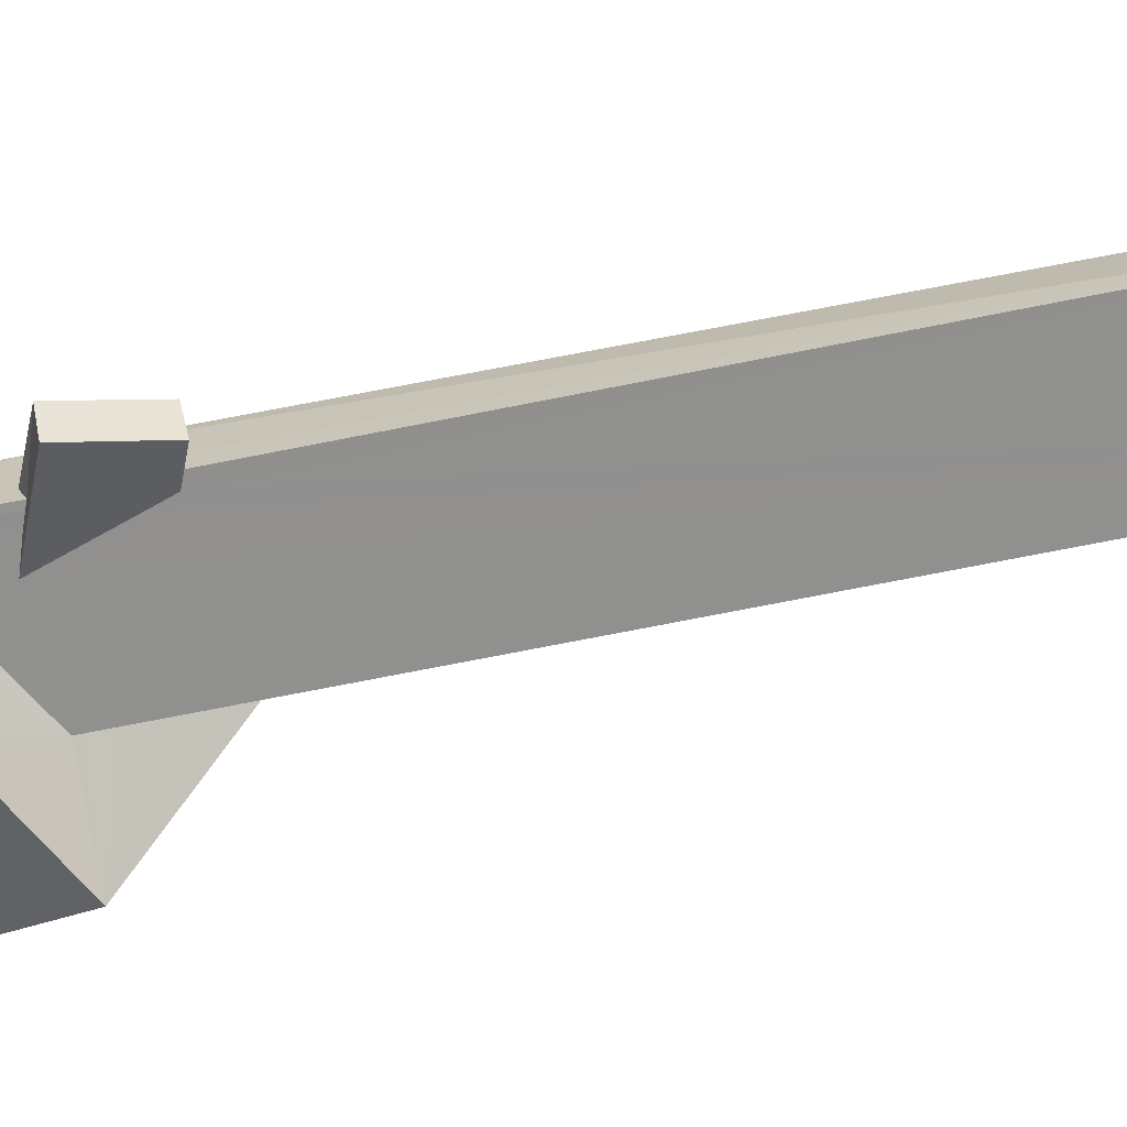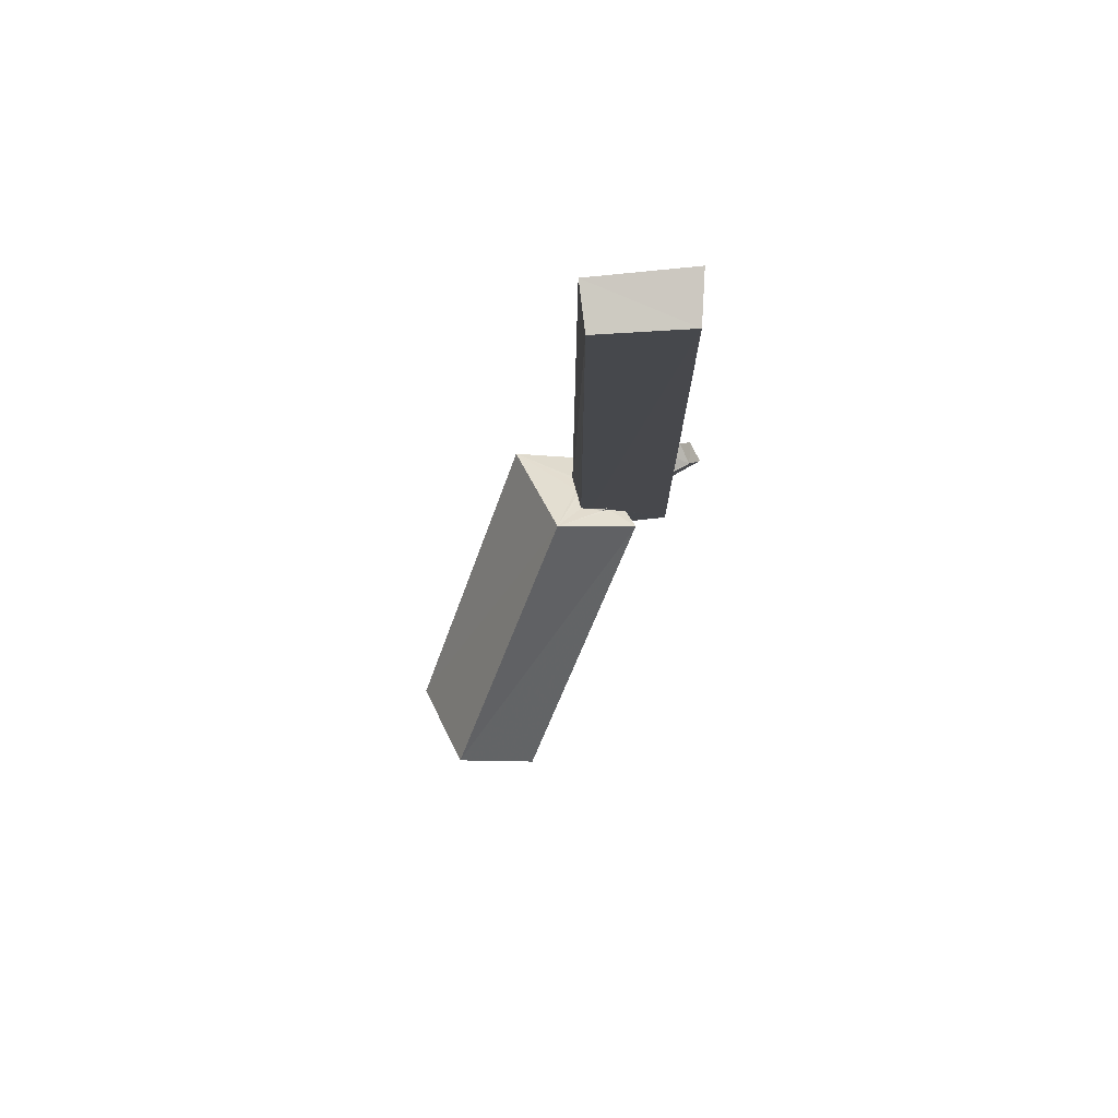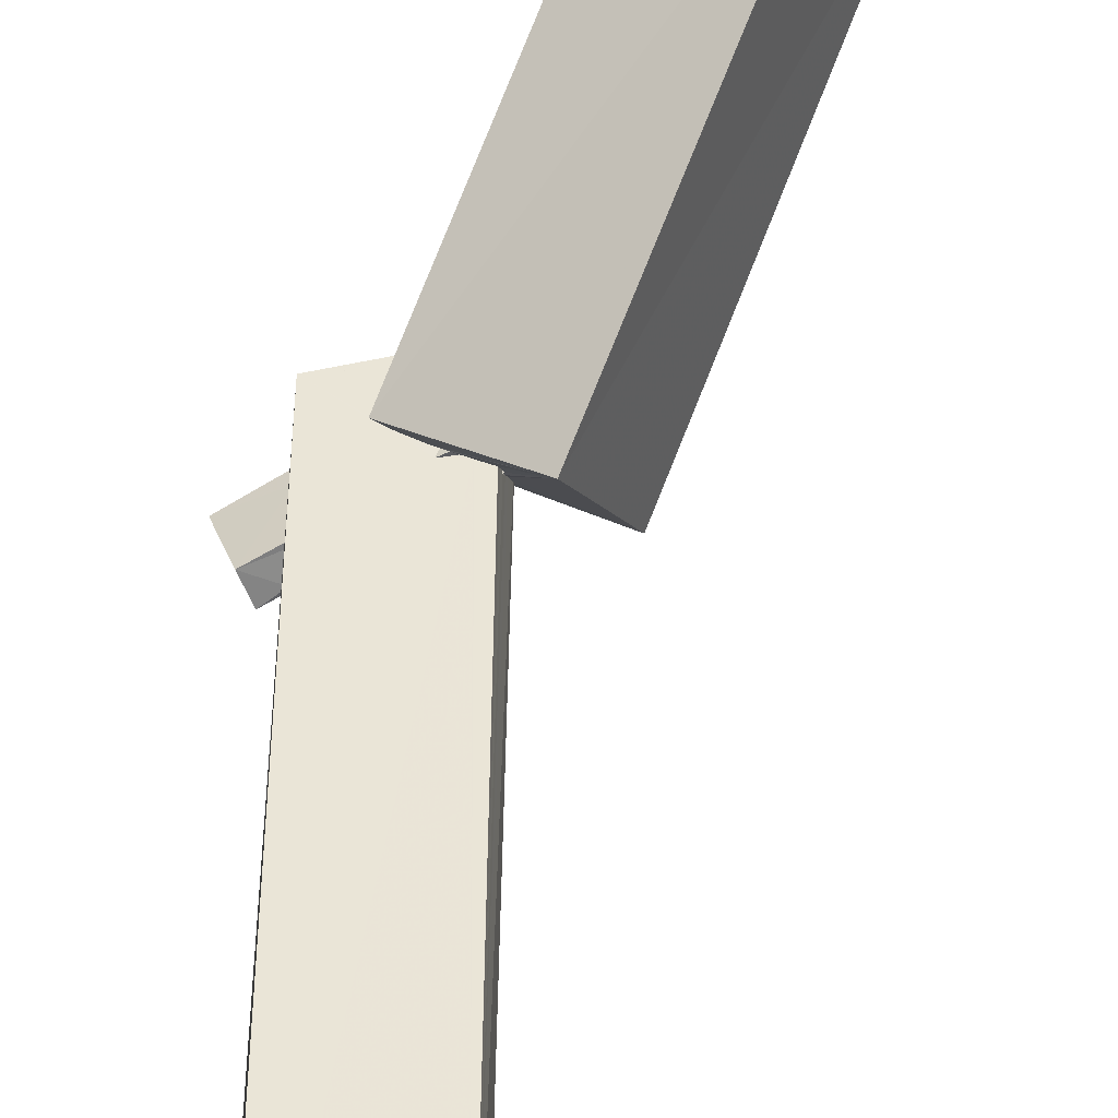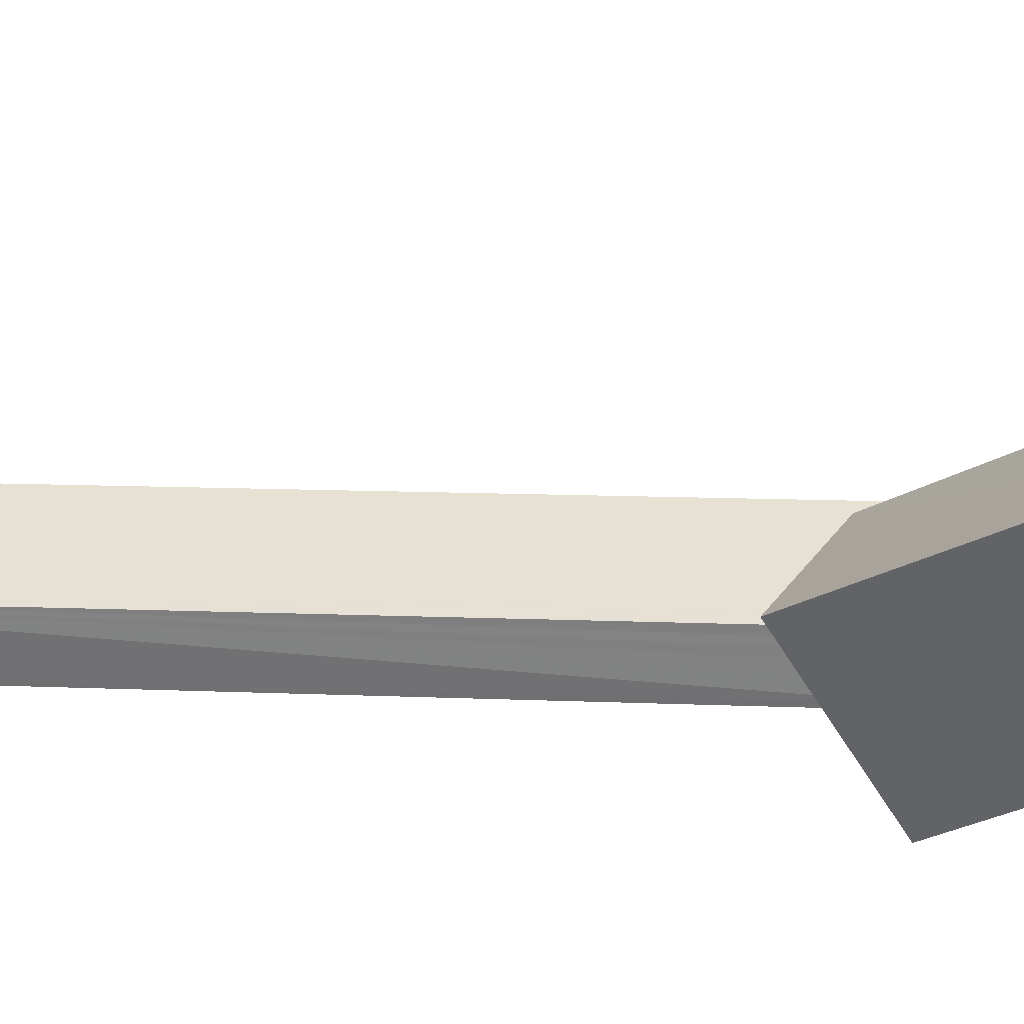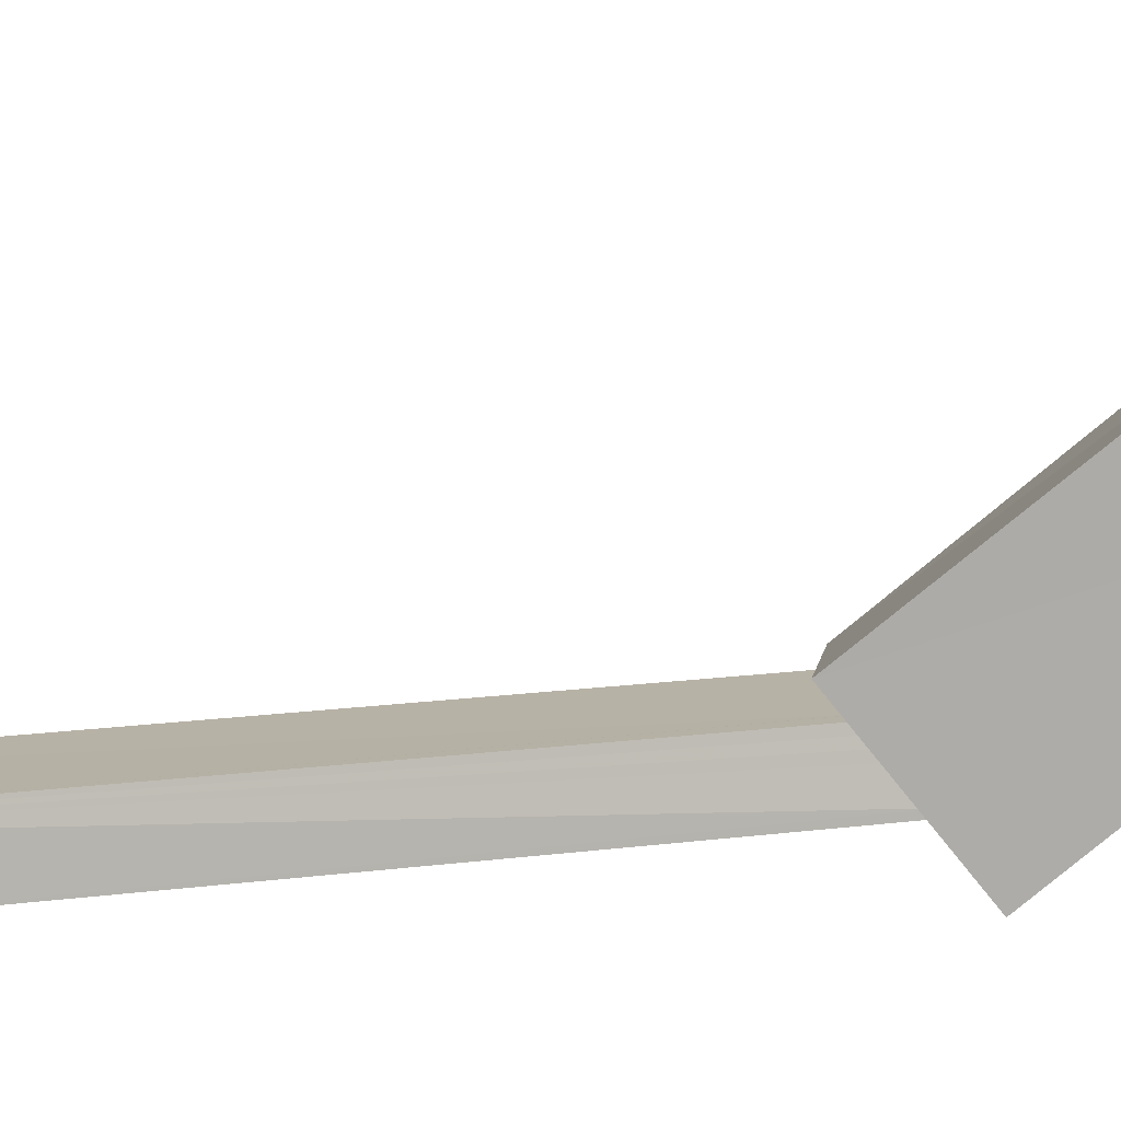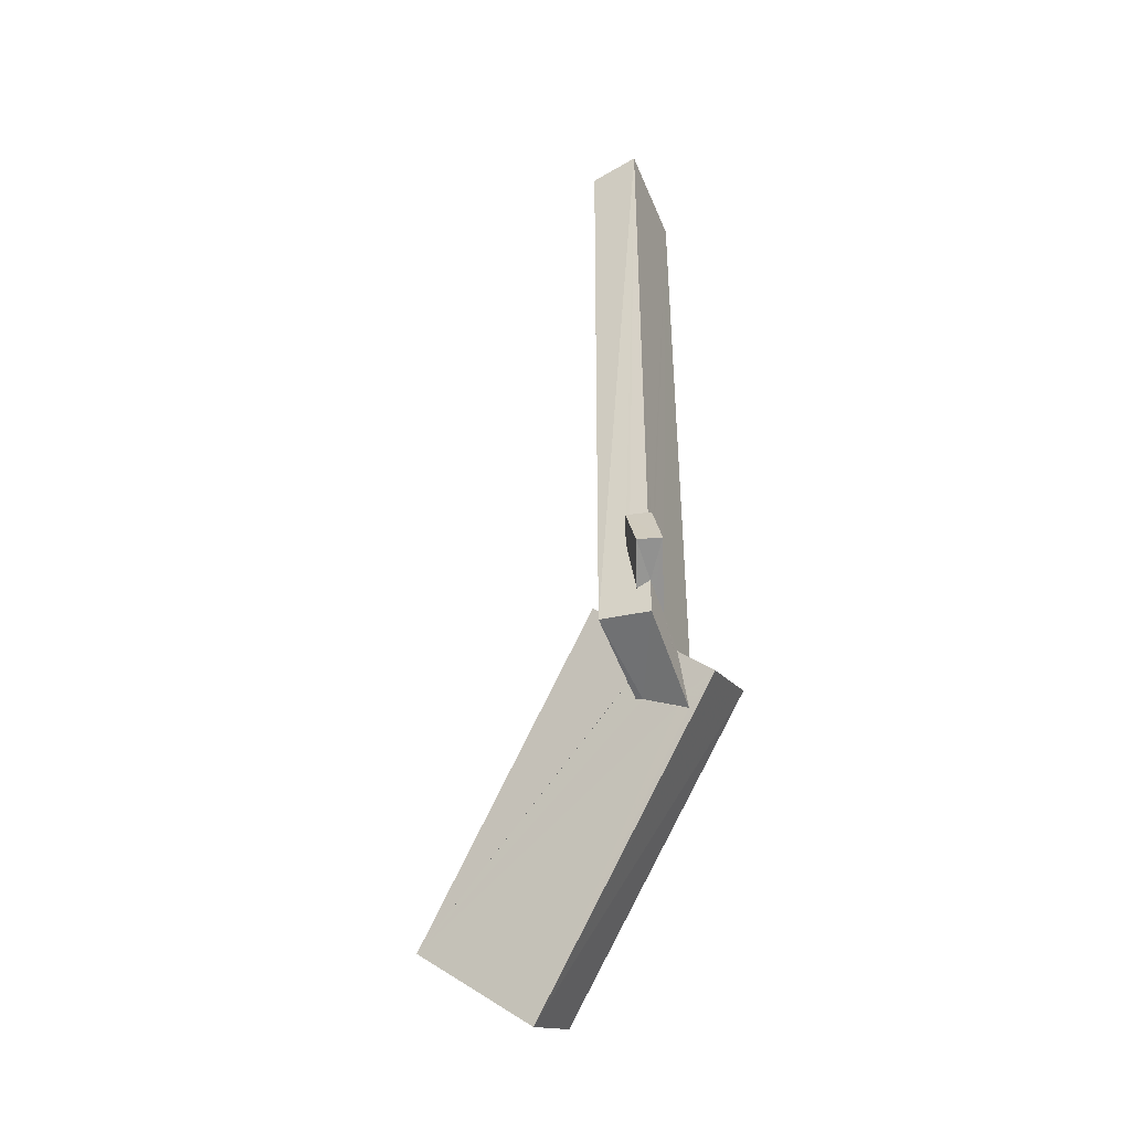
<metadata>
{"format":"obj","ext":"obj","renderer":"f3d","projection":"perspective","resolution":1024,"background":"white","views":[{"elev":-66.3,"azim":101.7,"up":"+Z"},{"elev":78.4,"azim":-3.7,"up":"+Y"},{"elev":43.2,"azim":-179.2,"up":"+Z"},{"elev":37.8,"azim":-87.5,"up":"+Z"},{"elev":10.6,"azim":-110.3,"up":"+Z"},{"elev":-44.8,"azim":112.8,"up":"+Y"}]}
</metadata>
<code>
o 022_Cube.100
v -0.8207 5.795 0.3749
v -0.8693 -5.195 -0.3157
v -0.832 -4.977 -0.06419
v -0.8146 -4.866 0.05313
v -0.7975 -4.768 0.165
v -0.7991 -4.751 0.1667
v -0.8675 5.887 -0.4173
v -0.8733 -5.267 -0.3966
v -0.8099 -4.768 0.1714
v -0.797 -4.777 0.1806
v -0.7819 -4.696 0.2747
v 0.761 5.882 0.4104
v 0.3172 -5.324 -0.4123
v -0.5756 -6.181 -0.4001
v -0.2568 -5.614 -0.4048
v -0.7672 -4.601 0.3832
v -0.5709 -4.671 0.3879
v -0.5799 -4.677 0.388
v 0.8619 6.002 -0.439
v 0.6549 -4.328 -0.4172
v 0.6592 -5.211 -0.4165
v 0.8691 -5.767 -0.4178
v -0.6946 -6.4 -0.3981
v -0.6155 -6.257 -0.3986
v -0.4682 -4.727 0.3909
v -0.2723 -4.677 0.397
v 0.8532 -5.618 0.4341
v 0.7189 -4.13 -0.4188
v 0.867 -4.068 -0.4215
v 0.638 -4.363 -0.4167
v 1.394 -4.871 -0.8273
v 0.779 -5.177 -0.4185
v -0.545 -6.12 0.2803
v -0.6616 -6.341 -0.2329
v -0.3896 -4.706 0.4422
v 0.8612 -4.184 -0.03995
v 0.8634 -4.169 -0.1051
v 1.121 -3.963 -0.574
v 0.8695 -5.131 -0.4184
v -0.5341 -6.087 0.3919
v -0.3137 -4.805 0.3966
v 0.08441 -4.997 0.4097
v -0.3726 -5.808 0.3958
v -0.2388 -4.821 0.3992
v 0.8644 -5.214 -0.1943
v 0.8616 -4.97 -0.1577
v 1.272 -4.02 -0.1994
v 1.549 -4.912 -0.4598
v -0.3773 -5.806 0.3958
v -4.105 -9.183 2.992
v -3.423 -7.854 4.612
v -1.24 -3.957 0.8442
v -1.921 -5.244 -0.9119
v -2.684 -9.96 2.972
v 0.2368 -4.722 0.7675
v -2.001 -8.657 4.648
v -0.4731 -6.01 -0.9198
f 2 1 7 8
f 4 1 3
f 1 2 3
f 6 1 4 5
f 16 1 11
f 11 1 6 10
f 39 22 32
f 7 28 20 13
f 19 29 28 7
f 20 30 13
f 13 15 8 7
f 13 14 15
f 13 23 24 14
f 13 21 22 23
f 21 32 22
f 19 12 27 36
f 45 46 36 27
f 36 37 19
f 37 29 19
f 22 39 45 27
f 26 44 42
f 26 41 44
f 42 27 26
f 42 43 27
f 27 12 26
f 26 12 17 25
f 1 18 17 12
f 40 27 49
f 49 27 43
f 18 1 16
f 33 22 27 40
f 23 22 33 34
f 7 1 12 19
f 30 38 31 13
f 28 38 30 20
f 9 6 5
f 39 32 21 31
f 48 45 39 31
f 31 21 13
f 48 47 46 45
f 47 36 46
f 41 26 35
f 36 47 37
f 38 28 29
f 29 37 47 38
f 35 26 25
f 10 6 9
f 47 48 31 38
f 50 51 52 53
f 53 57 54 50
f 57 14 24 23
f 56 40 49
f 56 34 33 40
f 43 55 56 49
f 43 42 55
f 57 23 54
f 34 56 54 23
f 57 15 14
f 51 56 55 52
f 51 50 54 56
f 53 2 8
f 53 52 3 2
f 8 15 57 53
f 16 11 9 52
f 35 17 18 16
f 4 3 52 9
f 35 25 17
f 11 10 9
f 52 55 44 35
f 9 5 4
f 52 35 16
f 44 41 35
f 55 42 44

</code>
